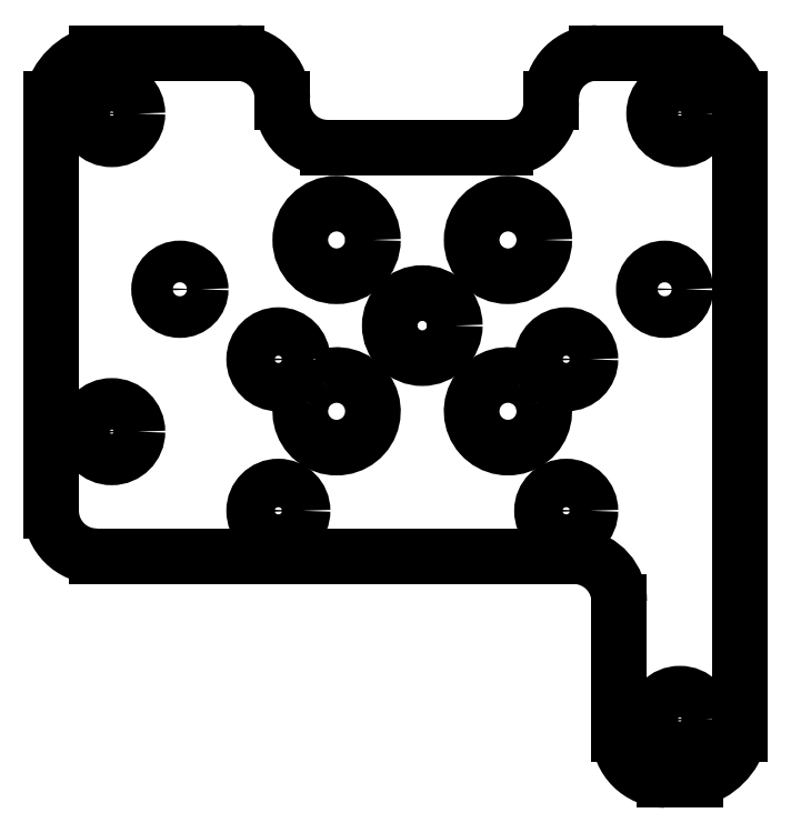
<metadata>
{"format":"dxf","ext":"dxf","renderer":"ezdxf+matplotlib","layout":"modelspace","background":"white","min_lineweight":24,"dpi":150}
</metadata>
<code>
0
SECTION
2
ENTITIES
0
LINE
8
0
10
5.512
20
11.85
30
3.404e-16
11
-6.237
21
11.85
31
1.995e-16
0
LINE
8
0
10
-12.24
20
18.1
30
3.448e-16
11
-21.5
21
18.1
31
-2.472e-16
0
ARC
8
0
10
-5.655
20
-5.557
30
1.518e-17
40
2.4
210
0
220
0
230
1
50
-196.6
51
113.1
0
ARC
8
0
10
5.659
20
-5.557
30
-3.556e-16
40
2.4
210
-6.6e-34
220
1.957e-31
230
1
50
-293.1
51
16.6
0
CIRCLE
8
0
10
-20.5
20
-6.9
30
-4.12e-17
40
1.7
210
0
220
0
230
1
0
CIRCLE
8
0
10
17
20
-25.9
30
2.645e-16
40
1.7
210
0
220
0
230
1
0
CIRCLE
8
0
10
17
20
14.1
30
1.019e-16
40
1.7
210
0
220
0
230
1
0
CIRCLE
8
0
10
-20.5
20
14.1
30
-2.103e-16
40
1.7
210
0
220
0
230
1
0
CIRCLE
8
0
10
0.001919
20
0.1
30
-4.901e-16
40
2.15
210
0
220
0
230
1
0
CIRCLE
8
0
10
-5.655
20
5.757
30
-6.722e-17
40
2.4
210
0
220
0
230
1
0
CIRCLE
8
0
10
5.659
20
5.757
30
-4.38e-16
40
2.4
210
0
220
0
230
1
0
LINE
8
0
10
11.51
20
18.1
30
1.821e-16
11
18
21
18.1
31
7.289e-17
0
LINE
8
0
10
16
20
-29.9
30
4.012e-16
11
18
21
-29.9
31
2.596e-16
0
LINE
8
0
10
13
20
-18.12
30
2.429e-16
11
13
21
-26.9
31
3.849e-16
0
LINE
8
0
10
-24.5
20
-12.12
30
2.147e-16
11
-24.5
21
15.1
31
7.154e-17
0
CIRCLE
8
0
10
-16
20
2.5
30
-1.952e-16
40
1.375
210
0
220
0
230
1
0
LINE
8
0
10
-10.46
20
-15.12
30
-2.819e-17
11
-8.538
21
-15.12
31
-1.097e-16
0
CIRCLE
8
0
10
-9.498
20
-12.12
30
-2.819e-17
40
1.6
210
0
220
0
230
1
0
CIRCLE
8
0
10
-9.498
20
-2.125
30
-6.722e-17
40
1.6
210
0
220
0
230
1
0
SPLINE
8
0
70
0
71
3
72
14
73
10
74
0
42
1e-09
43
1e-10
44
1e-10
40
1.332
40
1.332
40
1.332
40
1.332
40
1.382
40
1.382
40
1.442
40
1.442
40
1.501
40
1.501
40
1.551
40
1.551
40
1.551
40
1.551
10
-6.596
20
-3.349
30
-2.277e-16
10
-6.725
20
-3.404
30
-2.168e-16
10
-6.863
20
-3.477
30
2.168e-18
10
-7.157
20
-3.675
30
1.54e-16
10
-7.313
20
-3.81
30
8.674e-18
10
-7.577
20
-4.106
30
2.429e-16
10
-7.694
20
-4.276
30
1.973e-16
10
-7.858
20
-4.591
30
-8.023e-17
10
-7.915
20
-4.736
30
5.638e-17
10
-7.955
20
-4.871
30
-2.819e-17
0
CIRCLE
8
0
10
9.502
20
-2.125
30
8.89e-17
40
1.6
210
0
220
0
230
1
0
SPLINE
8
0
70
0
71
3
72
14
73
10
74
0
42
1e-09
43
1e-10
44
1e-10
40
1.332
40
1.332
40
1.332
40
1.332
40
1.382
40
1.382
40
1.442
40
1.442
40
1.501
40
1.501
40
1.551
40
1.551
40
1.551
40
1.551
10
7.959
20
-4.871
30
-1.843e-16
10
7.918
20
-4.736
30
8.674e-18
10
7.862
20
-4.591
30
-1.106e-16
10
7.698
20
-4.276
30
-2.992e-16
10
7.581
20
-4.106
30
2.168e-18
10
7.317
20
-3.81
30
-2.689e-16
10
7.161
20
-3.675
30
-1.388e-16
10
6.867
20
-3.477
30
-1.366e-16
10
6.729
20
-3.404
30
2.32e-16
10
6.599
20
-3.349
30
-1.995e-16
0
CIRCLE
8
0
10
9.502
20
-12.12
30
1.301e-16
40
1.6
210
0
220
0
230
1
0
LINE
8
0
10
21
20
15.1
30
-3.469e-17
11
21
21
-26.9
31
1.087e-16
0
CIRCLE
8
0
10
16
20
2.5
30
6.505e-17
40
1.375
210
0
220
0
230
1
0
LINE
8
0
10
8.541
20
-15.12
30
1.518e-17
11
10
21
-15.12
31
-2.03e-17
0
LINE
8
0
10
-8.538
20
-15.12
30
3.73e-16
11
8.541
21
-15.12
31
3.73e-16
0
ARC
8
0
10
10
20
-18.12
30
2.429e-16
40
3
210
-7.311e-26
220
7.311e-26
230
1
50
0
51
82.7
0
ARC
8
0
10
16
20
-26.9
30
4.012e-16
40
3
210
-5.404e-18
220
-3.2e-32
230
1
50
180
51
270
0
LINE
8
0
10
-21.5
20
-15.12
30
7.156e-17
11
-10.46
21
-15.12
31
-2.819e-17
0
ARC
8
0
10
-21.5
20
-12.12
30
2.147e-16
40
3
210
-3.656e-26
220
3.656e-26
230
1
50
180
51
270
0
ARC
8
0
10
-20.5
20
14.1
30
-2.103e-16
40
4.123
210
-2.168e-18
220
8.674e-18
230
1
50
104
51
166
0
ARC
8
0
10
-12.24
20
15.1
30
1.995e-16
40
3
210
-5.241e-33
220
-2.36e-18
230
1
50
0
51
90
0
ARC
8
0
10
-6.237
20
14.85
30
1.995e-16
40
3
210
3.656e-26
220
5.916e-18
230
1
50
180
51
270
0
ARC
8
0
10
5.512
20
14.85
30
2.277e-16
40
3
210
4.173e-32
220
3.759e-17
230
1
50
270
51
360
0
ARC
8
0
10
11.51
20
15.1
30
1.821e-16
40
3
210
-7.311e-26
220
1.623e-40
230
1
50
90
51
180
0
ARC
8
0
10
17
20
14.1
30
1.019e-16
40
4.123
210
3.214e-17
220
8.036e-18
230
1
50
14.04
51
75.96
0
ARC
8
0
10
17
20
-25.9
30
2.645e-16
40
4.123
210
-6.876e-18
220
-2.951e-18
230
1
50
284
51
346
0
SPLINE
8
0
70
0
71
3
72
8
73
4
74
0
42
1e-09
43
1e-10
44
1e-10
40
0.3984
40
0.3984
40
0.3984
40
0.3984
40
0.4367
40
0.4367
40
0.4367
40
0.4367
10
10
20
-15.12
30
-2.711e-16
10
10.13
20
-15.12
30
-1.821e-16
10
10.26
20
-15.13
30
-1.431e-16
10
10.38
20
-15.15
30
-7.373e-17
0
LINE
8
0
10
-9.237
20
14.85
30
1.995e-16
11
-9.237
21
15.1
31
1.995e-16
0
LINE
8
0
10
8.512
20
15.1
30
1.821e-16
11
8.512
21
14.85
31
2.277e-16
0
ENDSEC
0
EOF

</code>
